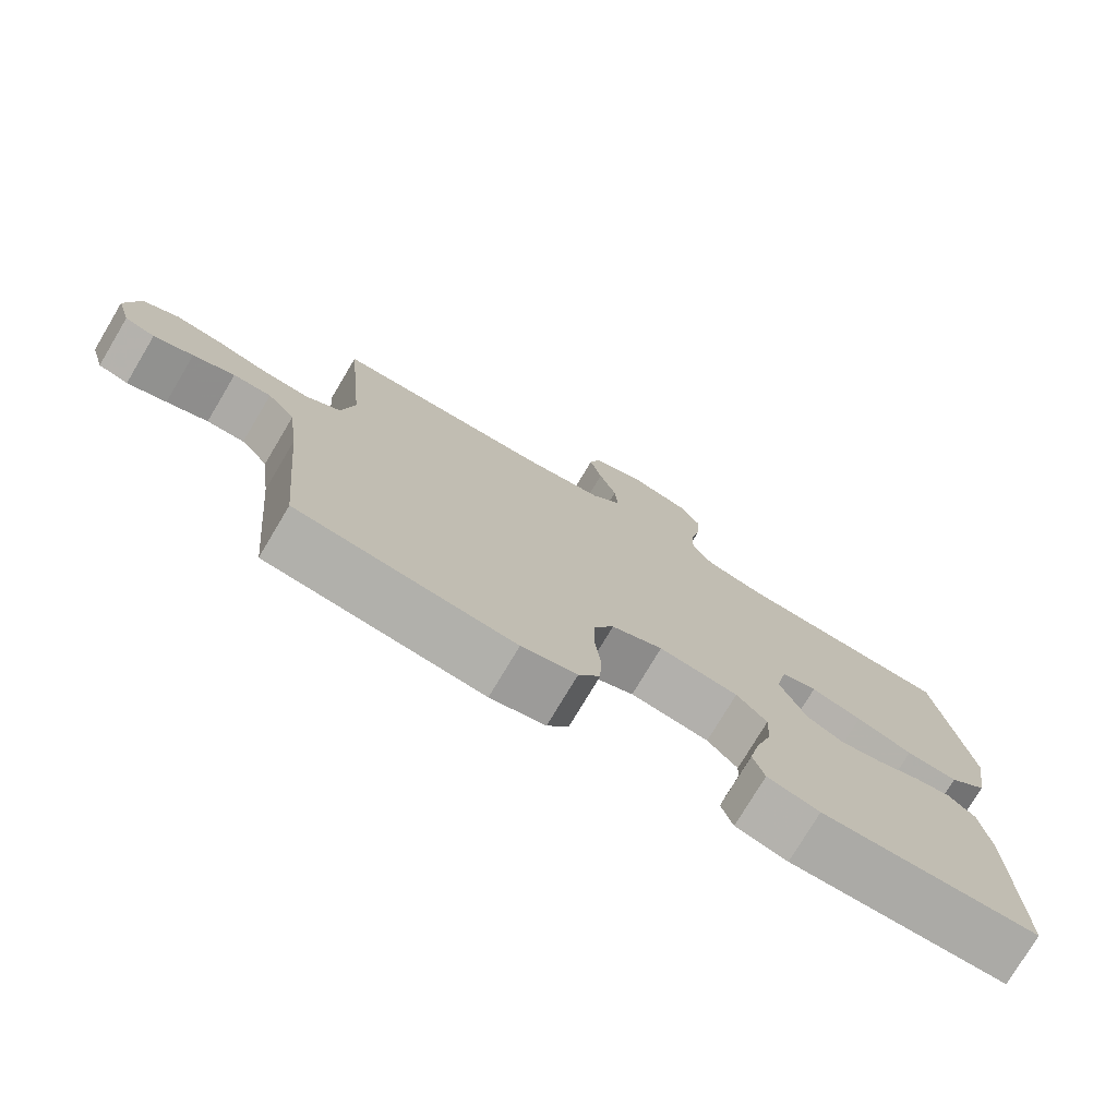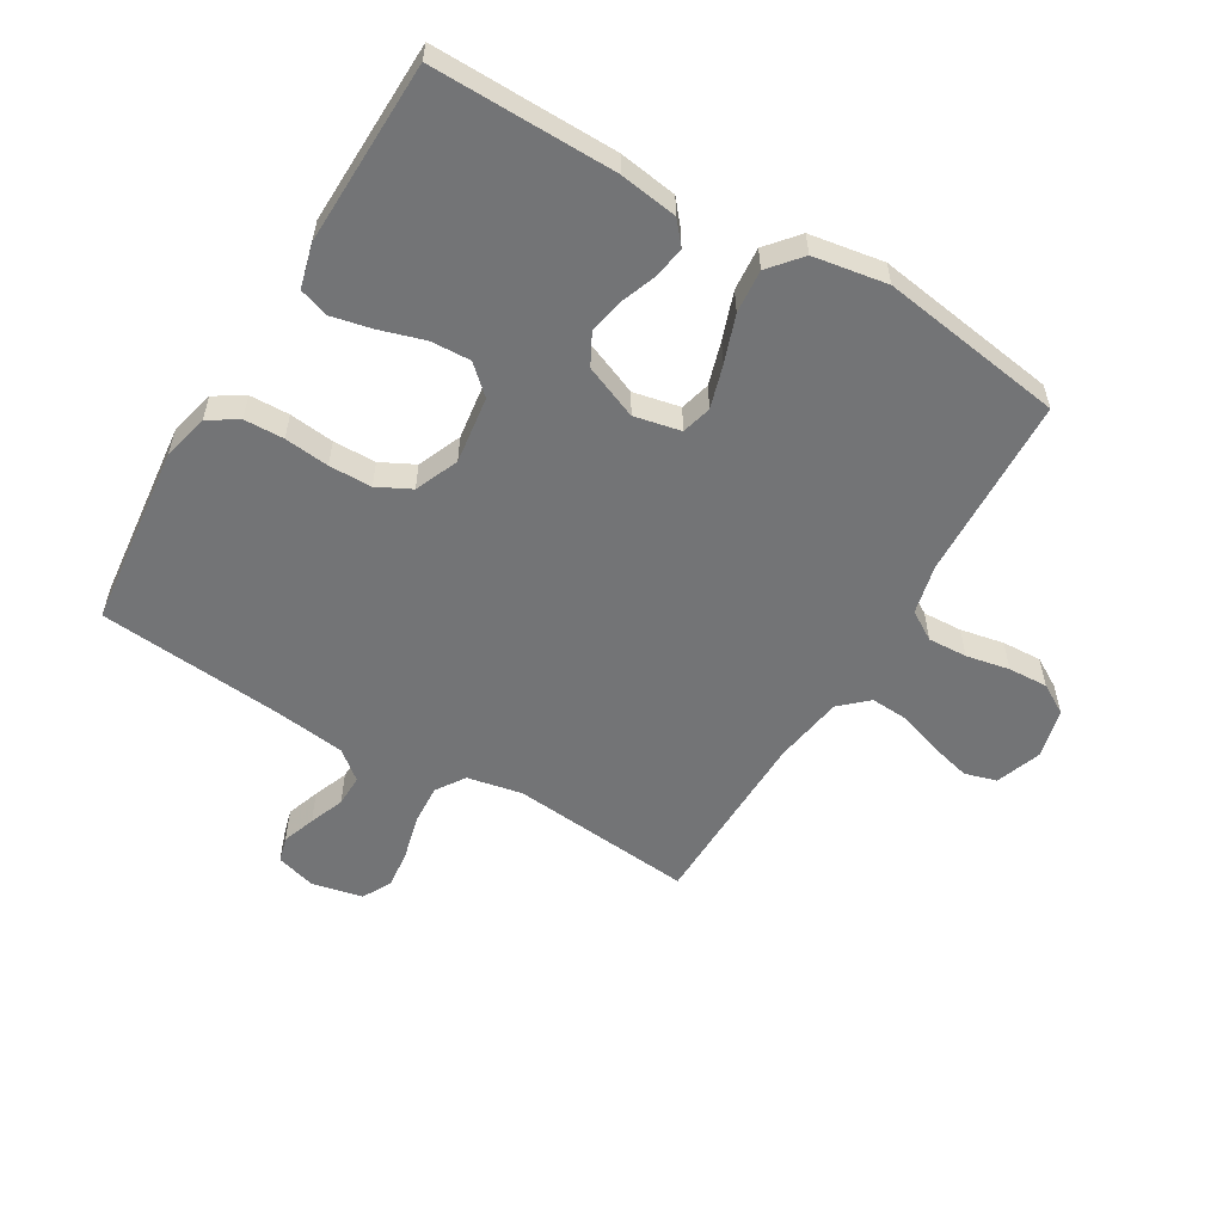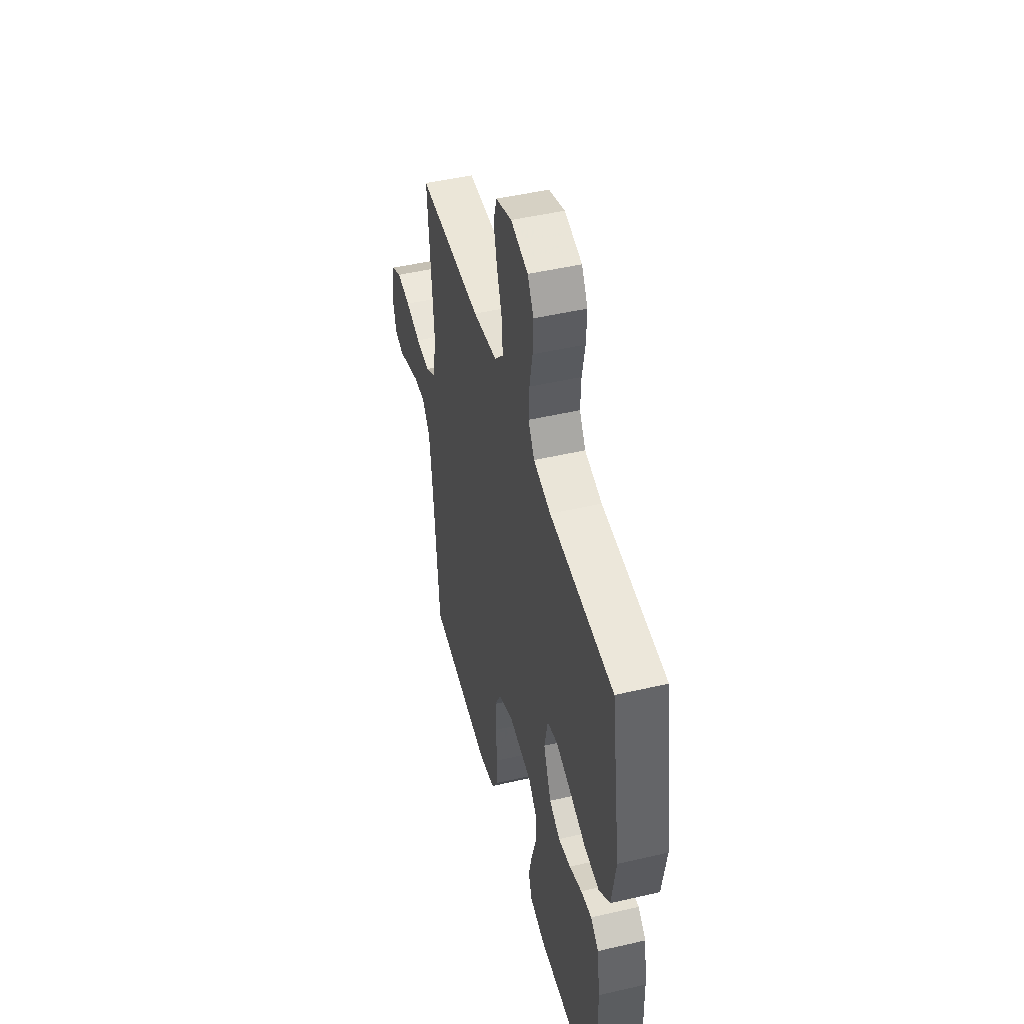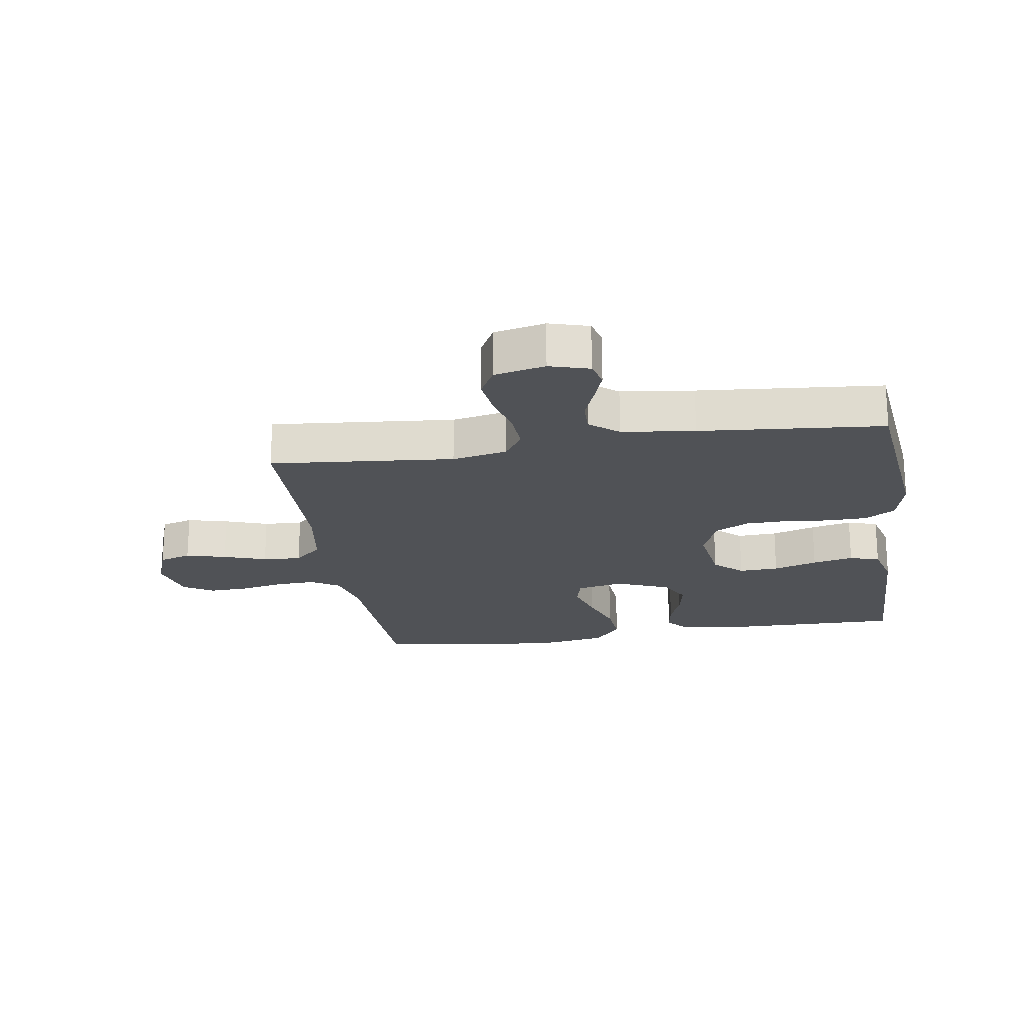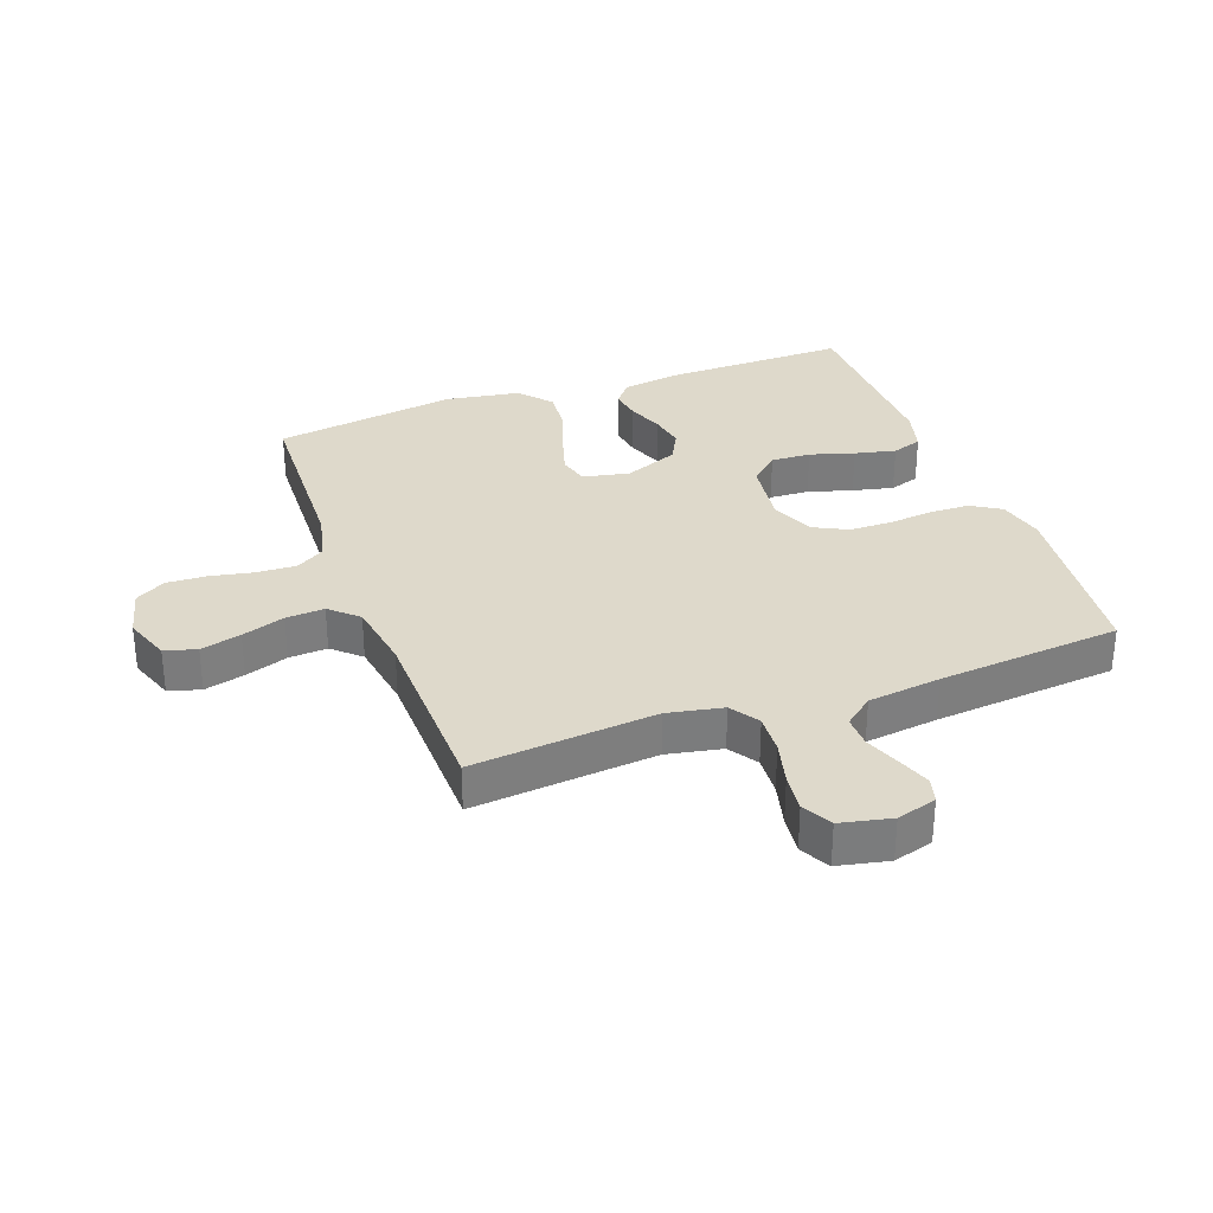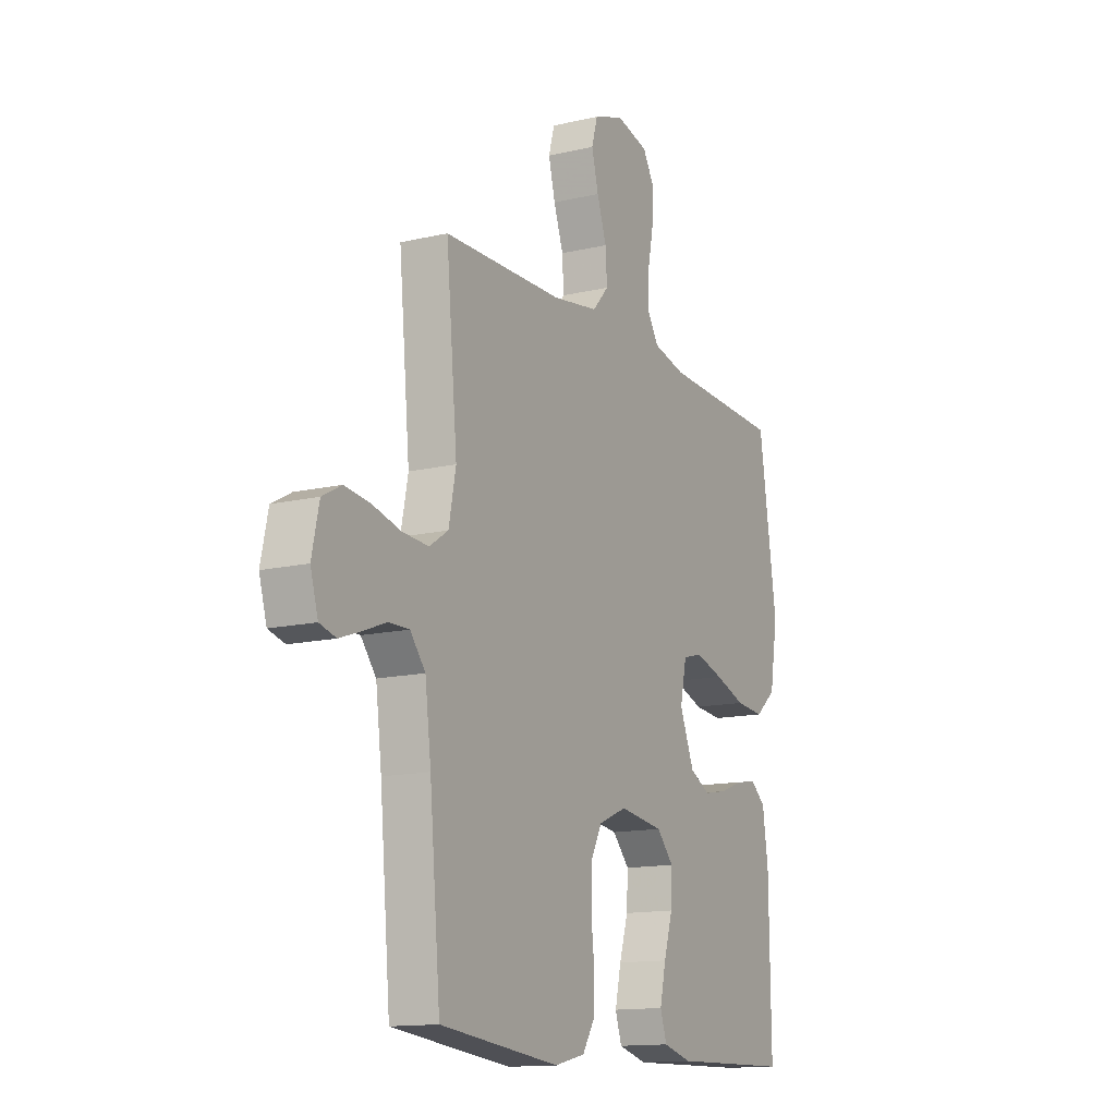
<metadata>
{"format":"obj","ext":"obj","renderer":"f3d","projection":"perspective","resolution":1024,"background":"white","views":[{"elev":-76.4,"azim":149.2,"up":"+Z"},{"elev":-56.2,"azim":-120.7,"up":"+Y"},{"elev":47.6,"azim":-104.7,"up":"+Z"},{"elev":-21.0,"azim":98.9,"up":"+Y"},{"elev":31.8,"azim":69.9,"up":"+Y"},{"elev":-13.8,"azim":117.7,"up":"+Z"}]}
</metadata>
<code>
v -0.5 0.07 0.5
v -0.2 0.07 0.512
v -0.119 0.07 0.531
v -0.09 0.07 0.578
v -0.093 0.07 0.642
v -0.107 0.07 0.713
v -0.11 0.07 0.778
v -0.081 0.07 0.827
v 0 0.07 0.847
v 0.075 0.07 0.82
v 0.09 0.07 0.768
v 0.073 0.07 0.702
v 0.049 0.07 0.632
v 0.045 0.07 0.569
v 0.086 0.07 0.524
v 0.2 0.07 0.506
v 0.5 0.07 0.5
v 0.472 0.07 0.2
v 0.49 0.07 0.11
v 0.537 0.07 0.079
v 0.602 0.07 0.083
v 0.673 0.07 0.101
v 0.737 0.07 0.109
v 0.785 0.07 0.083
v 0.803 0.07 0
v 0.784 0.07 -0.065
v 0.743 0.07 -0.076
v 0.689 0.07 -0.057
v 0.632 0.07 -0.035
v 0.58 0.07 -0.034
v 0.542 0.07 -0.081
v 0.527 0.07 -0.2
v 0.5 0.07 -0.5
v 0.2 0.07 -0.533
v 0.124 0.07 -0.515
v 0.094 0.07 -0.467
v 0.092 0.07 -0.402
v 0.1 0.07 -0.329
v 0.099 0.07 -0.259
v 0.071 0.07 -0.204
v 0 0.07 -0.174
v -0.11 0.07 -0.189
v -0.152 0.07 -0.235
v -0.149 0.07 -0.3
v -0.127 0.07 -0.372
v -0.112 0.07 -0.439
v -0.128 0.07 -0.488
v -0.2 0.07 -0.507
v -0.5 0.07 -0.5
v -0.496 0.07 -0.2
v -0.482 0.07 -0.105
v -0.445 0.07 -0.074
v -0.394 0.07 -0.082
v -0.335 0.07 -0.104
v -0.277 0.07 -0.115
v -0.226 0.07 -0.088
v -0.19 0.07 0
v -0.206 0.07 0.076
v -0.255 0.07 0.089
v -0.325 0.07 0.068
v -0.402 0.07 0.041
v -0.473 0.07 0.035
v -0.525 0.07 0.079
v -0.545 0.07 0.2
v -0.5 0 0.5
v -0.2 0 0.512
v -0.119 0 0.531
v -0.09 0 0.578
v -0.093 0 0.642
v -0.107 0 0.713
v -0.11 0 0.778
v -0.081 0 0.827
v 0 0 0.847
v 0.075 0 0.82
v 0.09 0 0.768
v 0.073 0 0.702
v 0.049 0 0.632
v 0.045 0 0.569
v 0.086 0 0.524
v 0.2 0 0.506
v 0.5 0 0.5
v 0.472 0 0.2
v 0.49 0 0.11
v 0.537 0 0.079
v 0.602 0 0.083
v 0.673 0 0.101
v 0.737 0 0.109
v 0.785 0 0.083
v 0.803 0 0
v 0.784 0 -0.065
v 0.743 0 -0.076
v 0.689 0 -0.057
v 0.632 0 -0.035
v 0.58 0 -0.034
v 0.542 0 -0.081
v 0.527 0 -0.2
v 0.5 0 -0.5
v 0.2 0 -0.533
v 0.124 0 -0.515
v 0.094 0 -0.467
v 0.092 0 -0.402
v 0.1 0 -0.329
v 0.099 0 -0.259
v 0.071 0 -0.204
v 0 0 -0.174
v -0.11 0 -0.189
v -0.152 0 -0.235
v -0.149 0 -0.3
v -0.127 0 -0.372
v -0.112 0 -0.439
v -0.128 0 -0.488
v -0.2 0 -0.507
v -0.5 0 -0.5
v -0.496 0 -0.2
v -0.482 0 -0.105
v -0.445 0 -0.074
v -0.394 0 -0.082
v -0.335 0 -0.104
v -0.277 0 -0.115
v -0.226 0 -0.088
v -0.19 0 0
v -0.206 0 0.076
v -0.255 0 0.089
v -0.325 0 0.068
v -0.402 0 0.041
v -0.473 0 0.035
v -0.525 0 0.079
v -0.545 0 0.2
f 63 64 1 2
f 60 61 62 63
f 59 60 63 2
f 58 59 2 3
f 57 58 3 4
f 51 52 53 54
f 51 54 55
f 50 51 55
f 49 50 55
f 48 49 55 56
f 44 45 46 47
f 44 47 48 56
f 35 36 37 38
f 35 38 39
f 32 33 34 35
f 31 32 35 39
f 30 31 39 40
f 26 27 28 29
f 24 25 26 29
f 24 29 30
f 21 22 23 24
f 20 21 24 30
f 19 20 30 40
f 16 17 18
f 15 16 18 19
f 10 11 12 13
f 8 9 10 13
f 8 13 14
f 5 6 7 8
f 4 5 8 14
f 57 4 14 15
f 43 44 56 57
f 42 43 57 15
f 15 19 40 41
f 15 41 42
f 66 65 128 127
f 127 126 125 124
f 66 127 124 123
f 67 66 123 122
f 68 67 122 121
f 118 117 116 115
f 119 118 115
f 119 115 114
f 119 114 113
f 120 119 113 112
f 111 110 109 108
f 120 112 111 108
f 102 101 100 99
f 103 102 99
f 99 98 97 96
f 103 99 96 95
f 104 103 95 94
f 93 92 91 90
f 93 90 89 88
f 94 93 88
f 88 87 86 85
f 94 88 85 84
f 104 94 84 83
f 82 81 80
f 83 82 80 79
f 77 76 75 74
f 77 74 73 72
f 78 77 72
f 72 71 70 69
f 78 72 69 68
f 79 78 68 121
f 121 120 108 107
f 79 121 107 106
f 105 104 83 79
f 106 105 79
f 1 65 66 2
f 2 66 67 3
f 3 67 68 4
f 4 68 69 5
f 5 69 70 6
f 6 70 71 7
f 7 71 72 8
f 8 72 73 9
f 9 73 74 10
f 10 74 75 11
f 11 75 76 12
f 12 76 77 13
f 13 77 78 14
f 14 78 79 15
f 15 79 80 16
f 16 80 81 17
f 17 81 82 18
f 18 82 83 19
f 19 83 84 20
f 20 84 85 21
f 21 85 86 22
f 22 86 87 23
f 23 87 88 24
f 24 88 89 25
f 25 89 90 26
f 26 90 91 27
f 27 91 92 28
f 28 92 93 29
f 29 93 94 30
f 30 94 95 31
f 31 95 96 32
f 32 96 97 33
f 33 97 98 34
f 34 98 99 35
f 35 99 100 36
f 36 100 101 37
f 37 101 102 38
f 38 102 103 39
f 39 103 104 40
f 40 104 105 41
f 41 105 106 42
f 42 106 107 43
f 43 107 108 44
f 44 108 109 45
f 45 109 110 46
f 46 110 111 47
f 47 111 112 48
f 48 112 113 49
f 49 113 114 50
f 50 114 115 51
f 51 115 116 52
f 52 116 117 53
f 53 117 118 54
f 54 118 119 55
f 55 119 120 56
f 56 120 121 57
f 57 121 122 58
f 58 122 123 59
f 59 123 124 60
f 60 124 125 61
f 61 125 126 62
f 62 126 127 63
f 63 127 128 64
f 64 128 65 1

</code>
